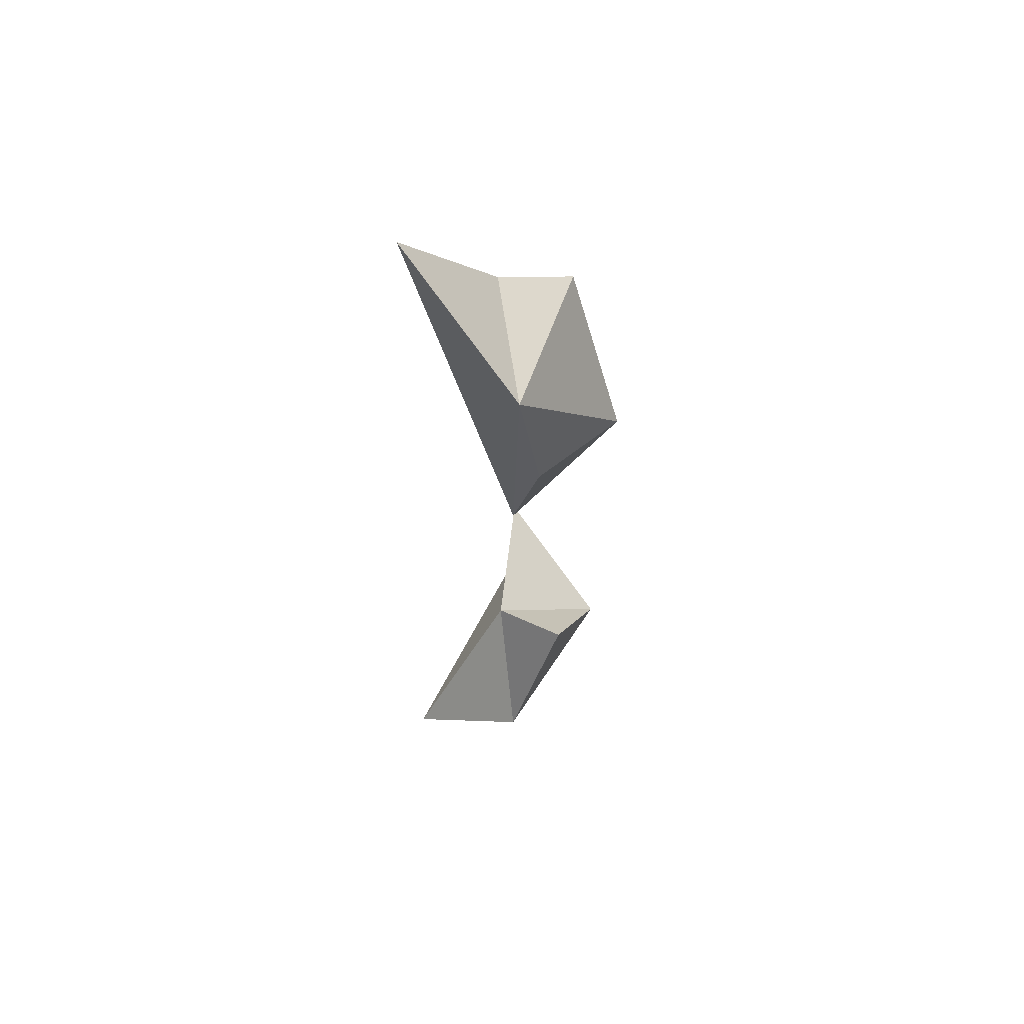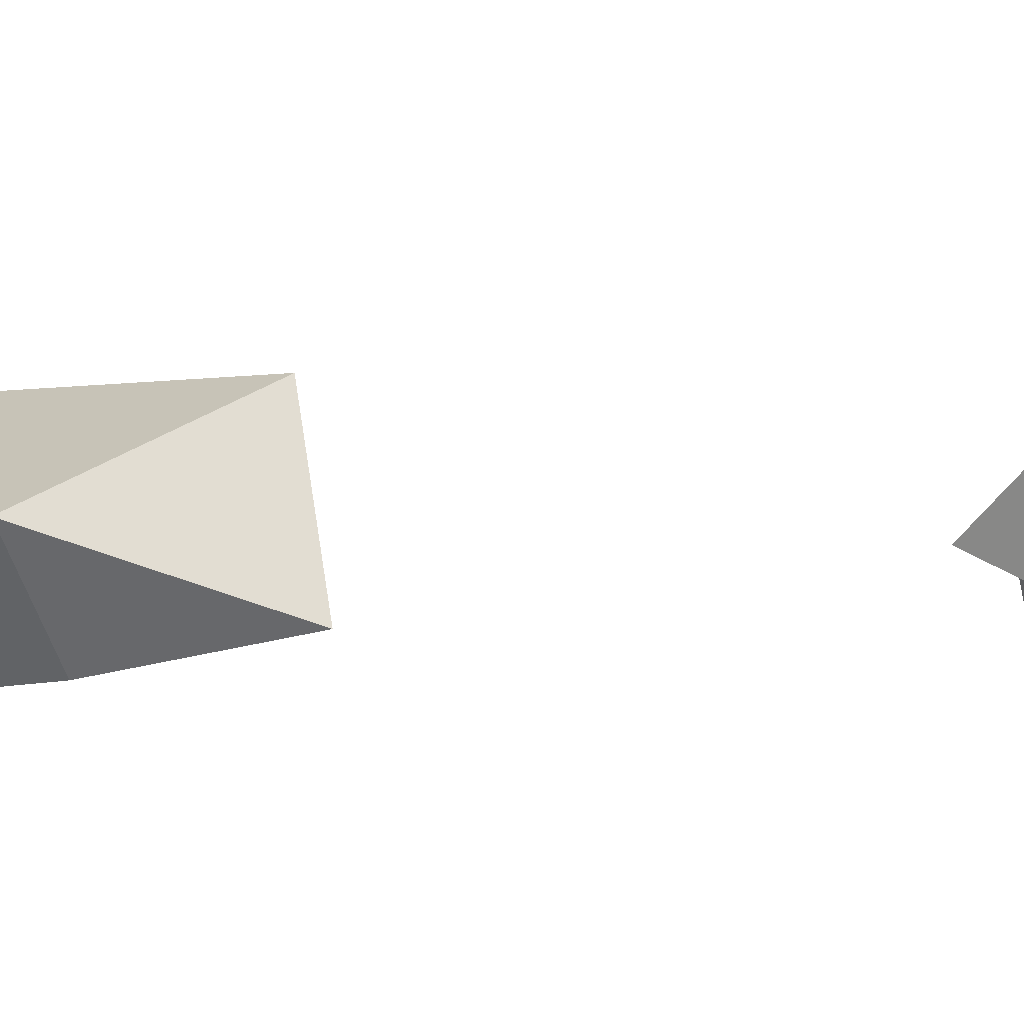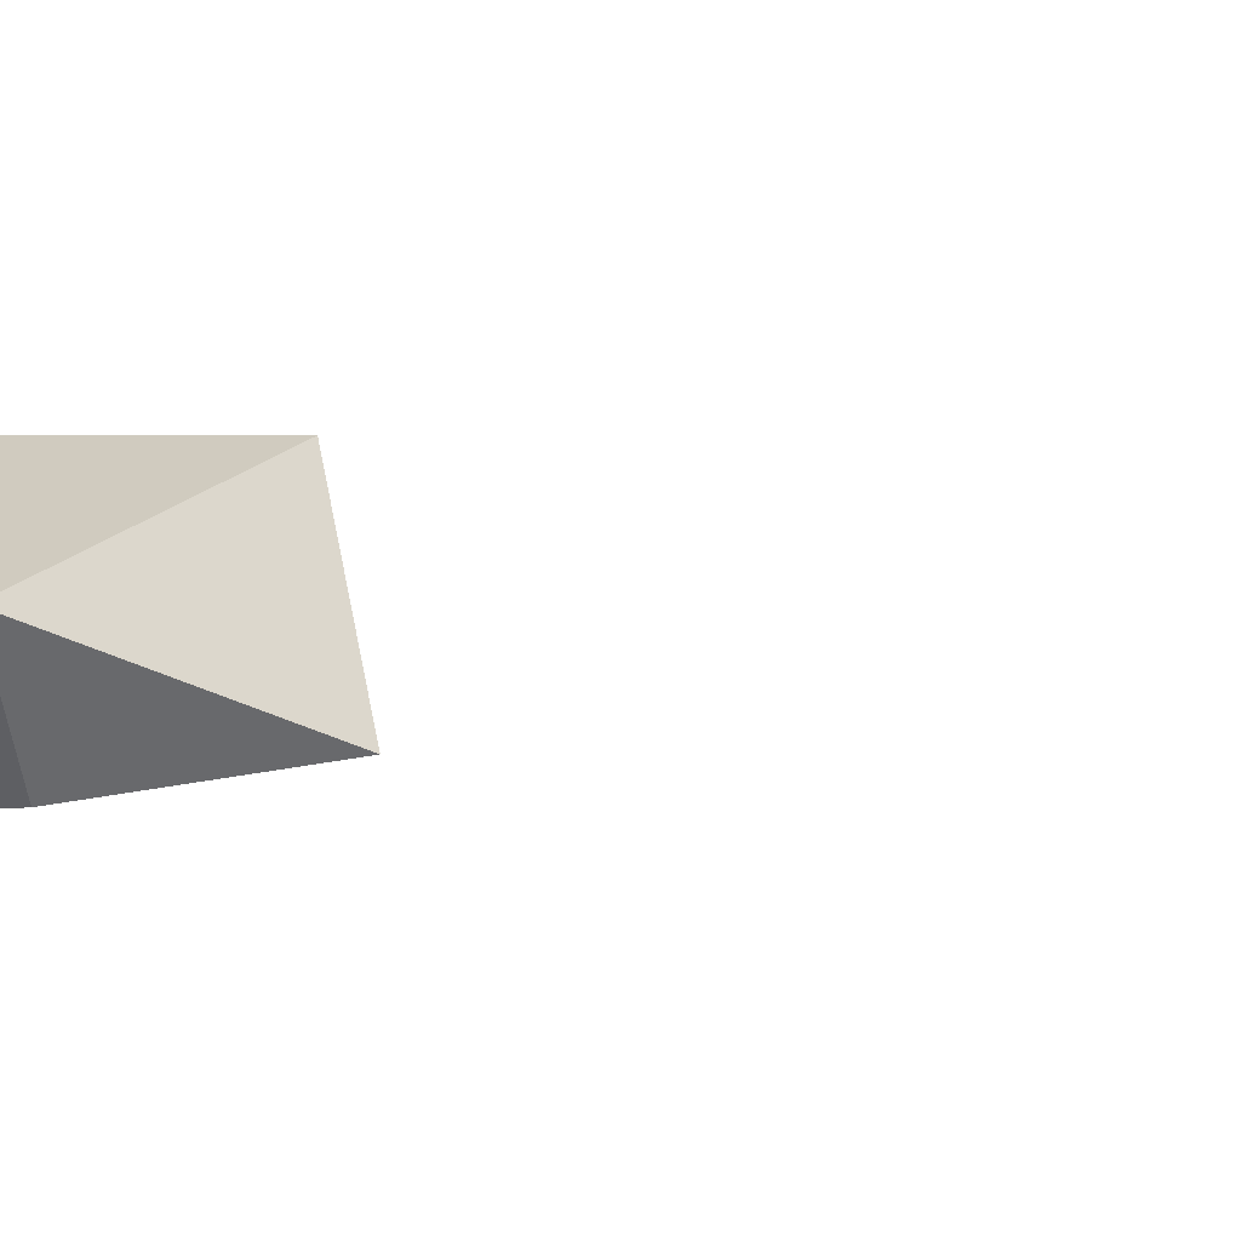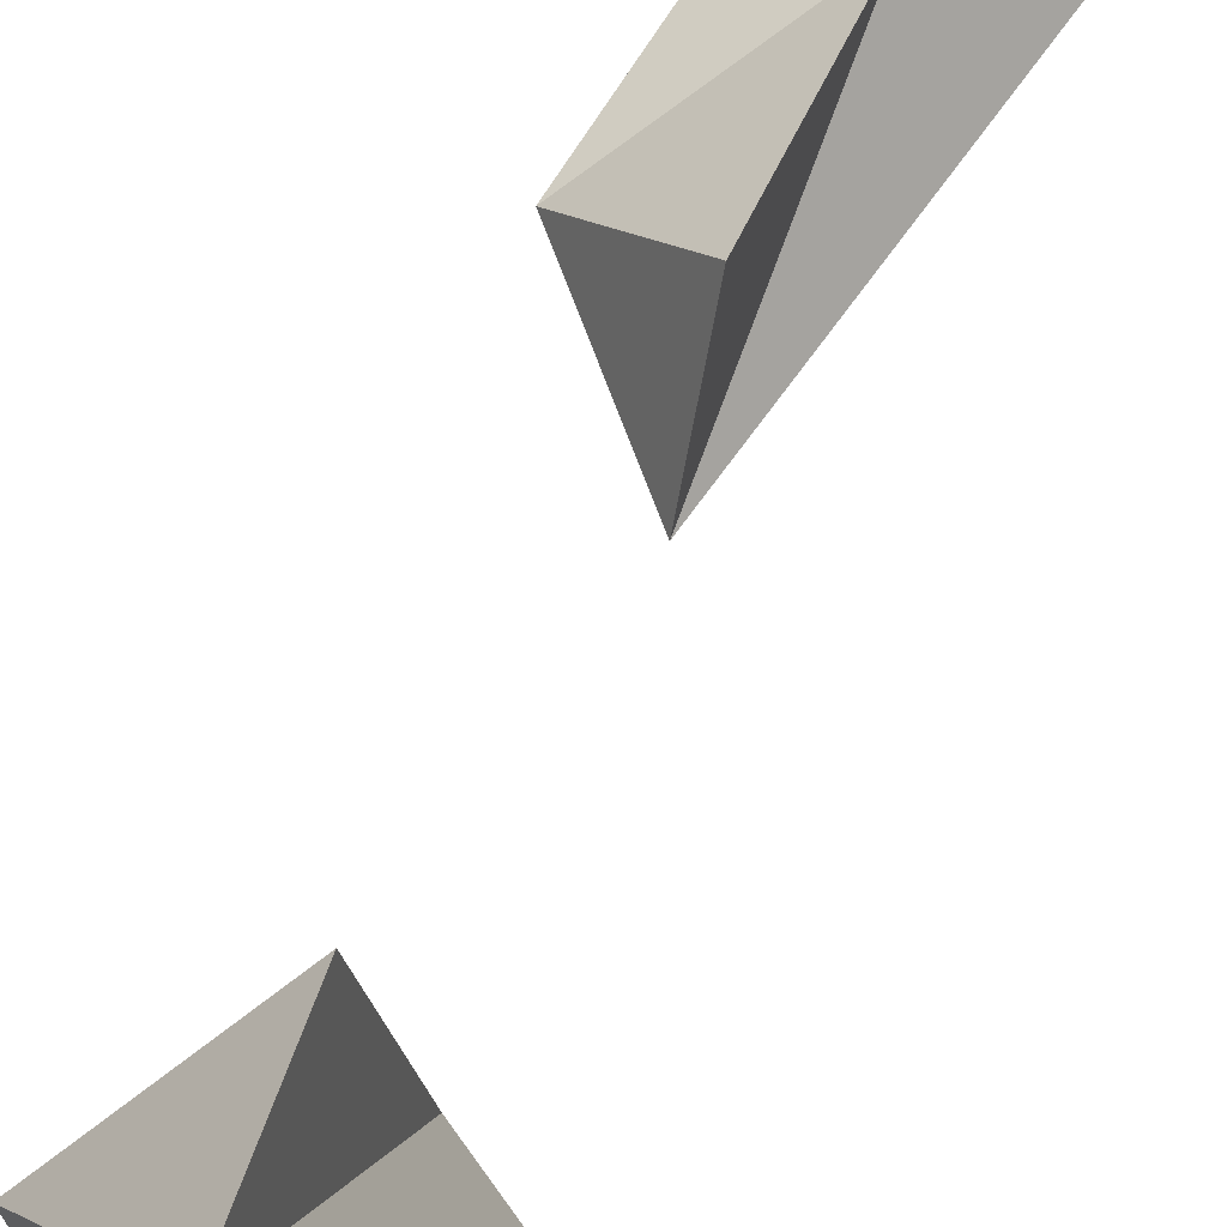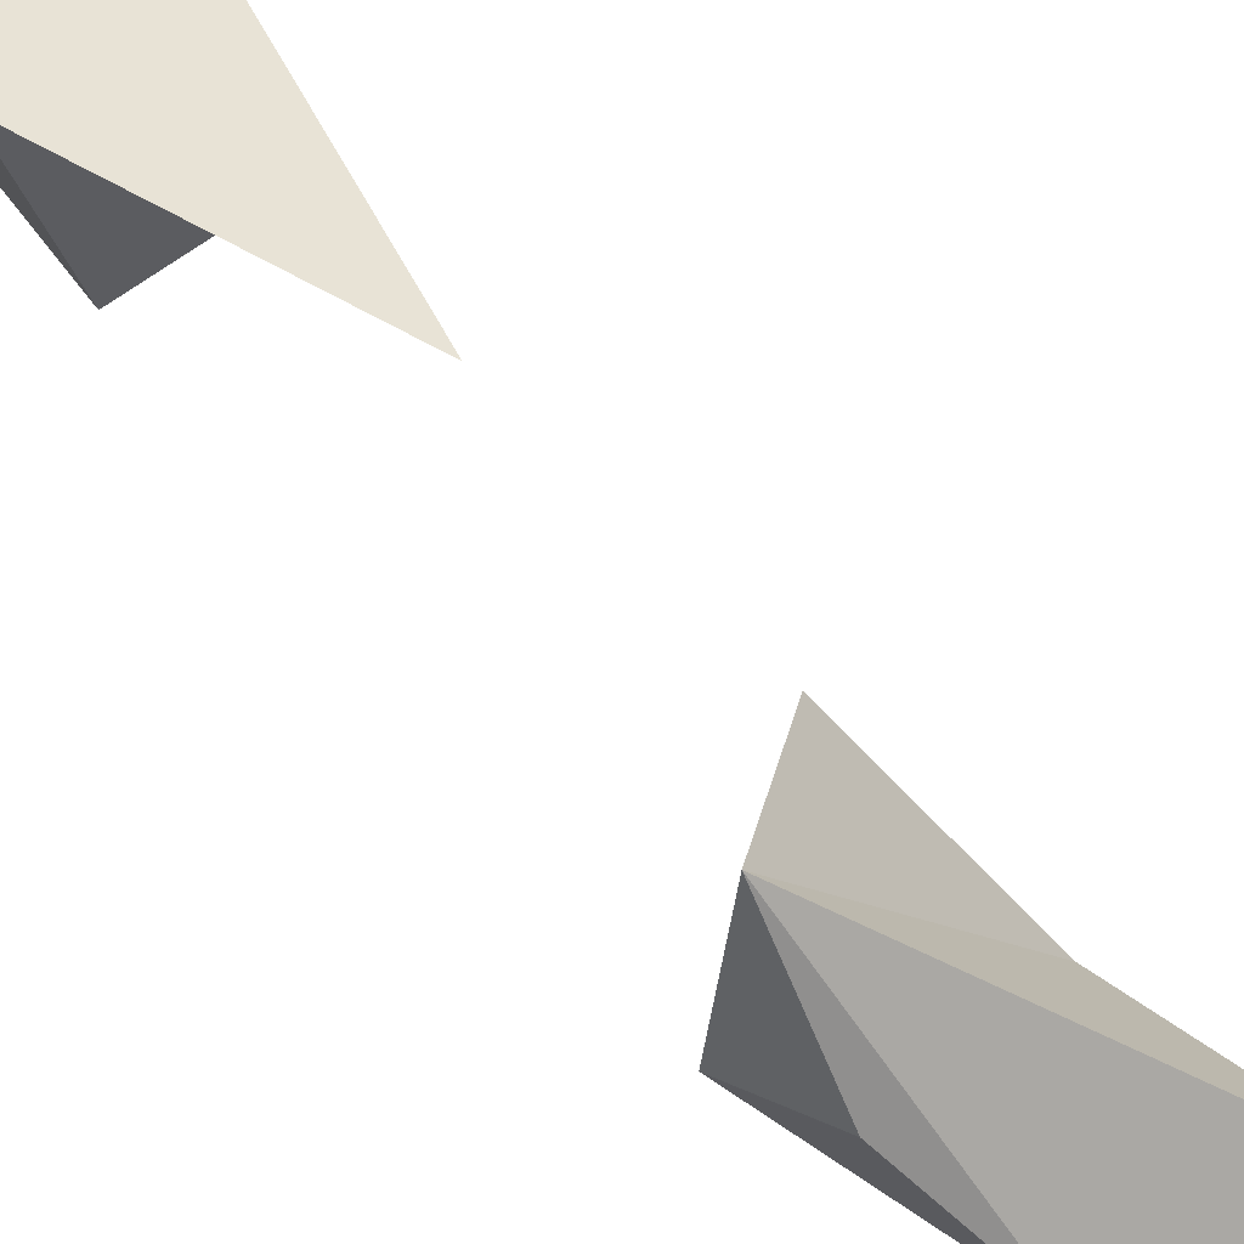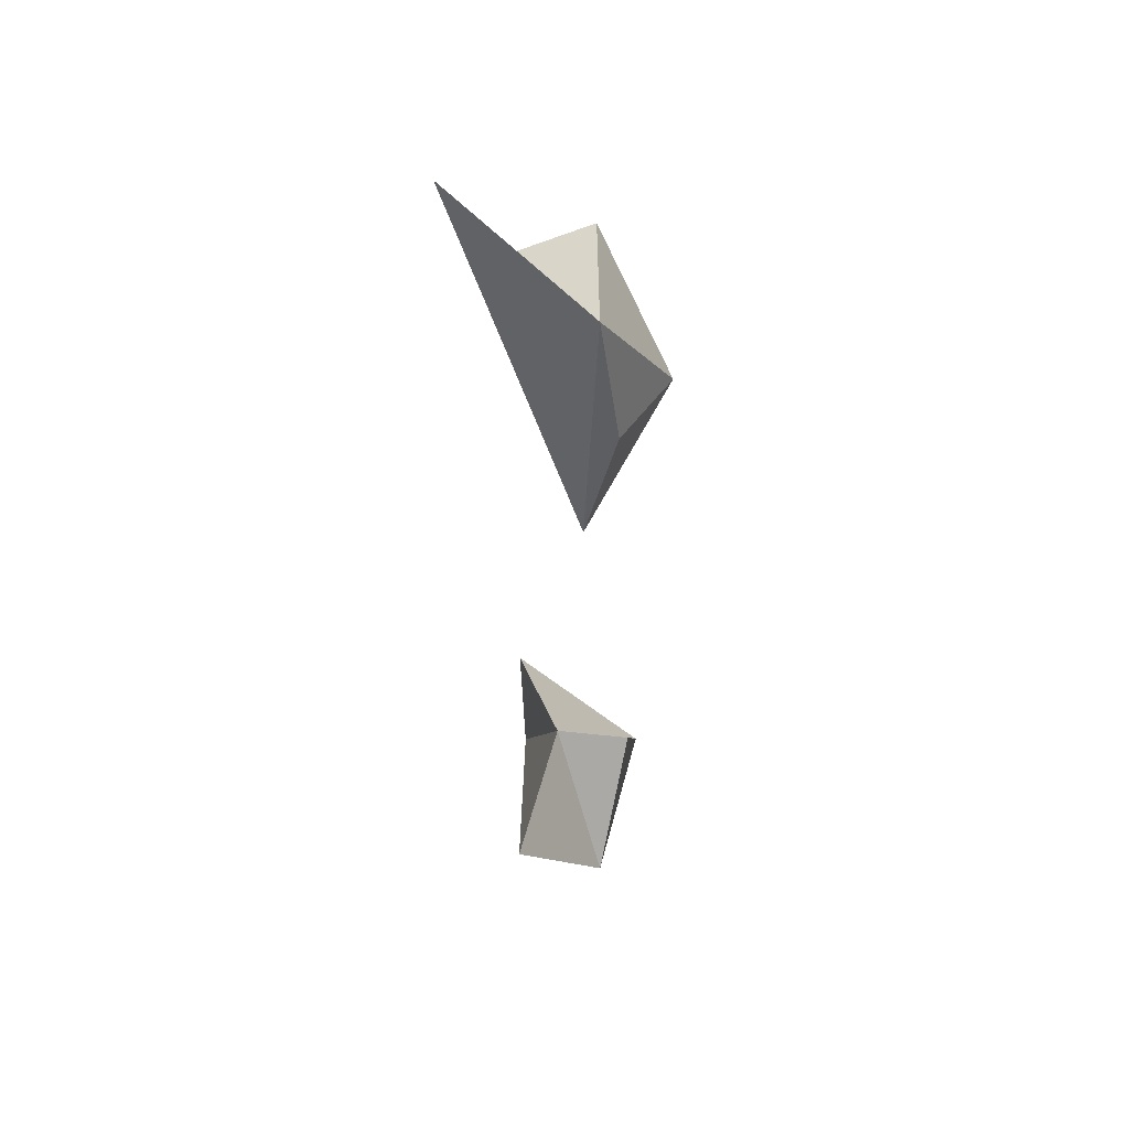
<metadata>
{"format":"obj","ext":"obj","renderer":"f3d","projection":"perspective","resolution":1024,"background":"white","views":[{"elev":64.3,"azim":5.1,"up":"+Z"},{"elev":-8.5,"azim":120.3,"up":"+Y"},{"elev":-7.0,"azim":106.0,"up":"+Y"},{"elev":44.6,"azim":-162.6,"up":"+Y"},{"elev":-50.0,"azim":-147.5,"up":"+Y"},{"elev":47.1,"azim":-14.4,"up":"+Z"}]}
</metadata>
<code>
g default
v 0.3209 -0.1412 0.9172
v -0.06989 0.1301 0.5772
v 0.1326 0.1386 1.374
v -0.1214 0.1689 1.29
v 0.000323 -0.389 1.426
v -0.4114 -0.03944 1.762
v 0.07009 -0.3892 0.9368
v -0.0251 -0.3201 0.468
g pCube1
f 2 4 1
f 1 4 3
f 3 4 5
f 5 4 6
f 6 8 5
f 5 8 7
f 7 8 1
f 1 8 2
f 2 8 4
f 4 8 6
f 7 1 5
f 5 1 3
g default
v 0.3021 0.03104 -1.194
v -0.08572 0.4382 -1.034
v 0.1673 -0.2889 -0.7439
v -0.0882 -0.2066 -0.7222
v -0.004733 -0.5429 -1.196
v -0.3638 -0.7299 -0.7057
v 0.03335 -0.08901 -1.389
v -0.08553 0.3676 -1.494
g pCube2
f 10 12 9
f 9 12 11
f 11 12 13
f 13 12 14
f 14 16 13
f 13 16 15
f 15 16 9
f 9 16 10
f 10 16 12
f 12 16 14
f 15 9 13
f 13 9 11

</code>
